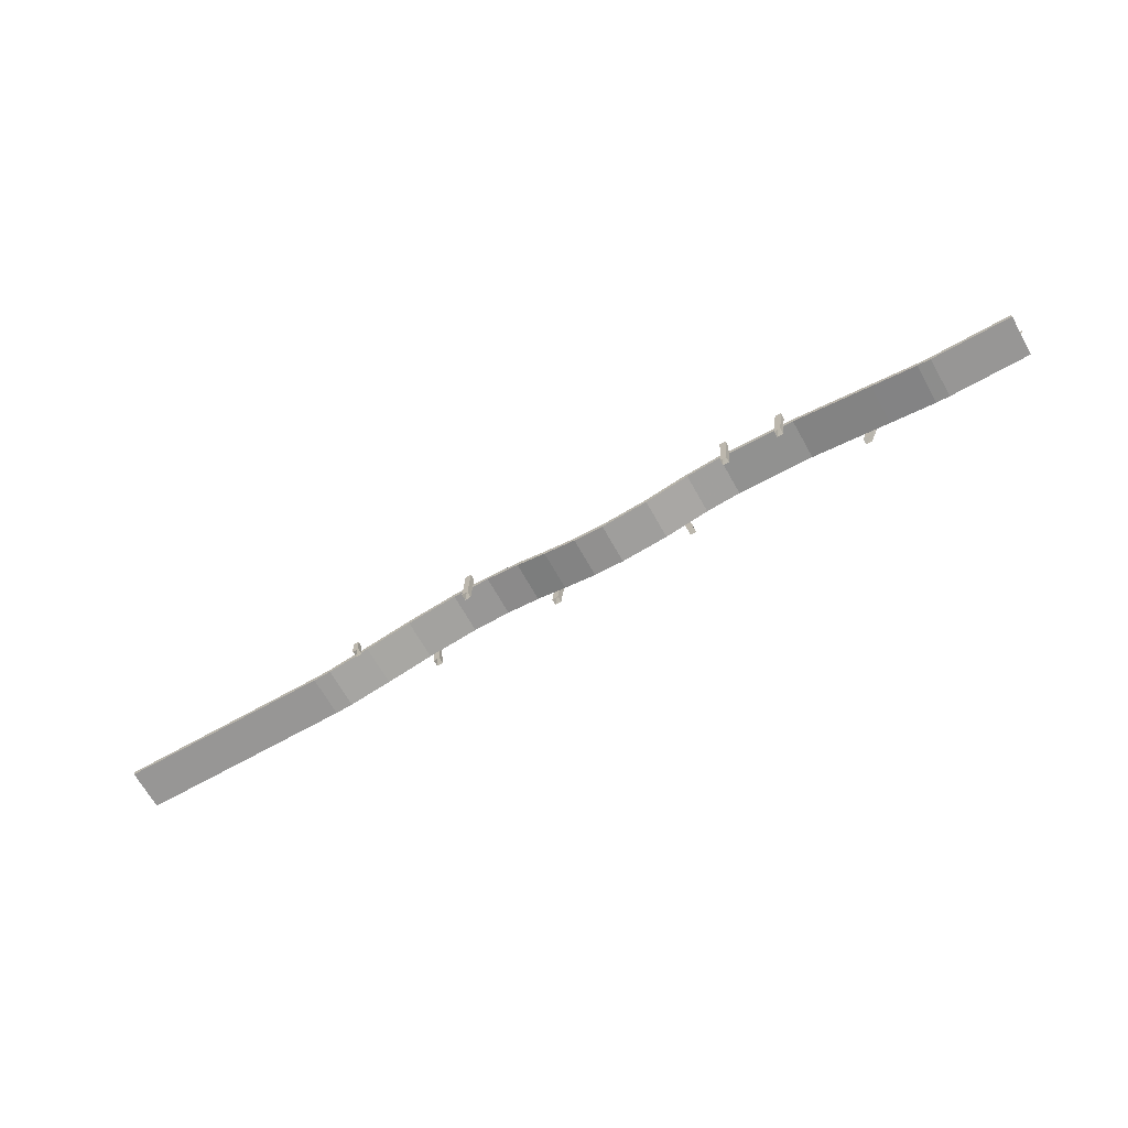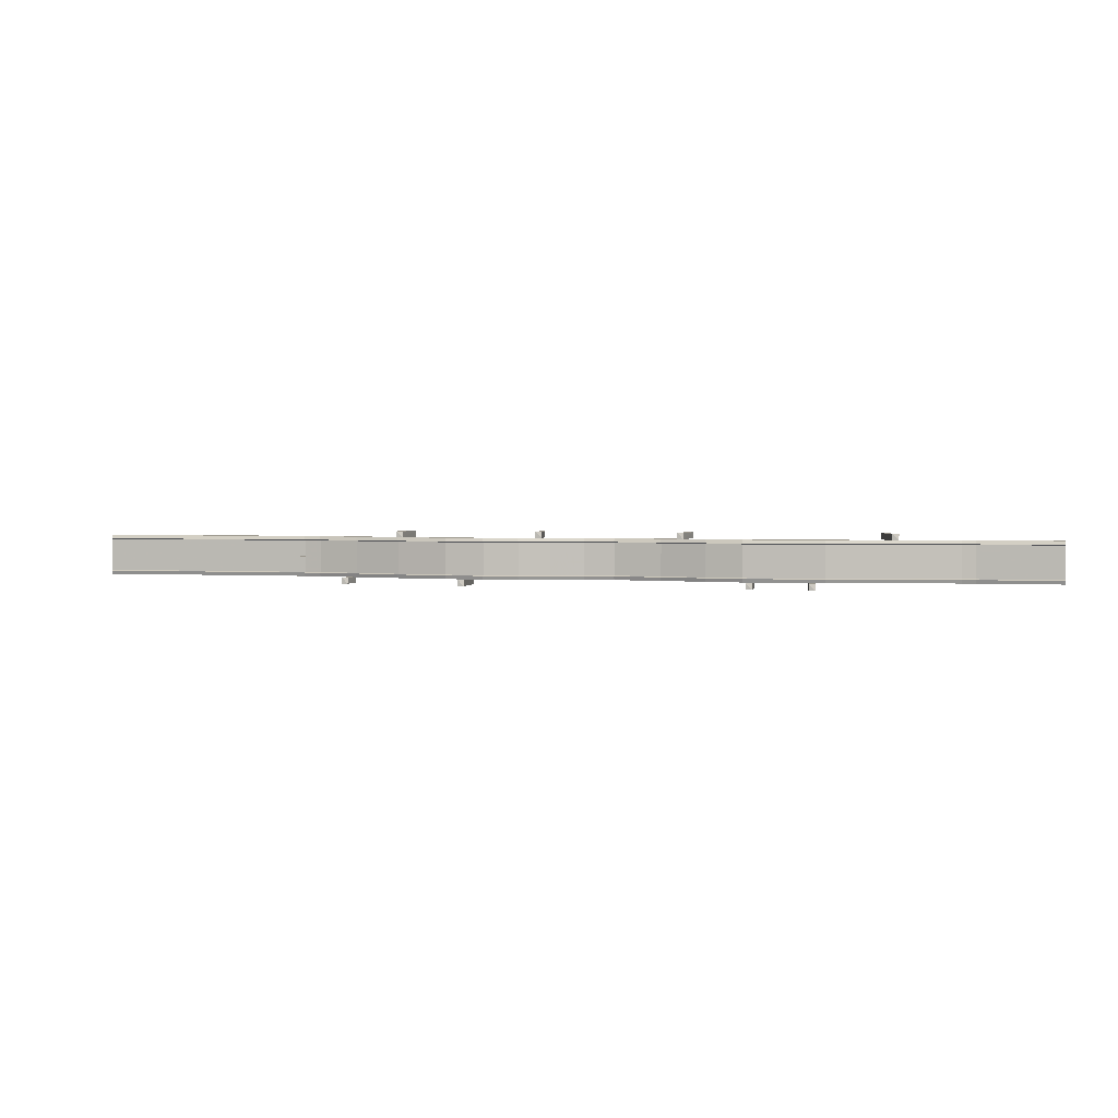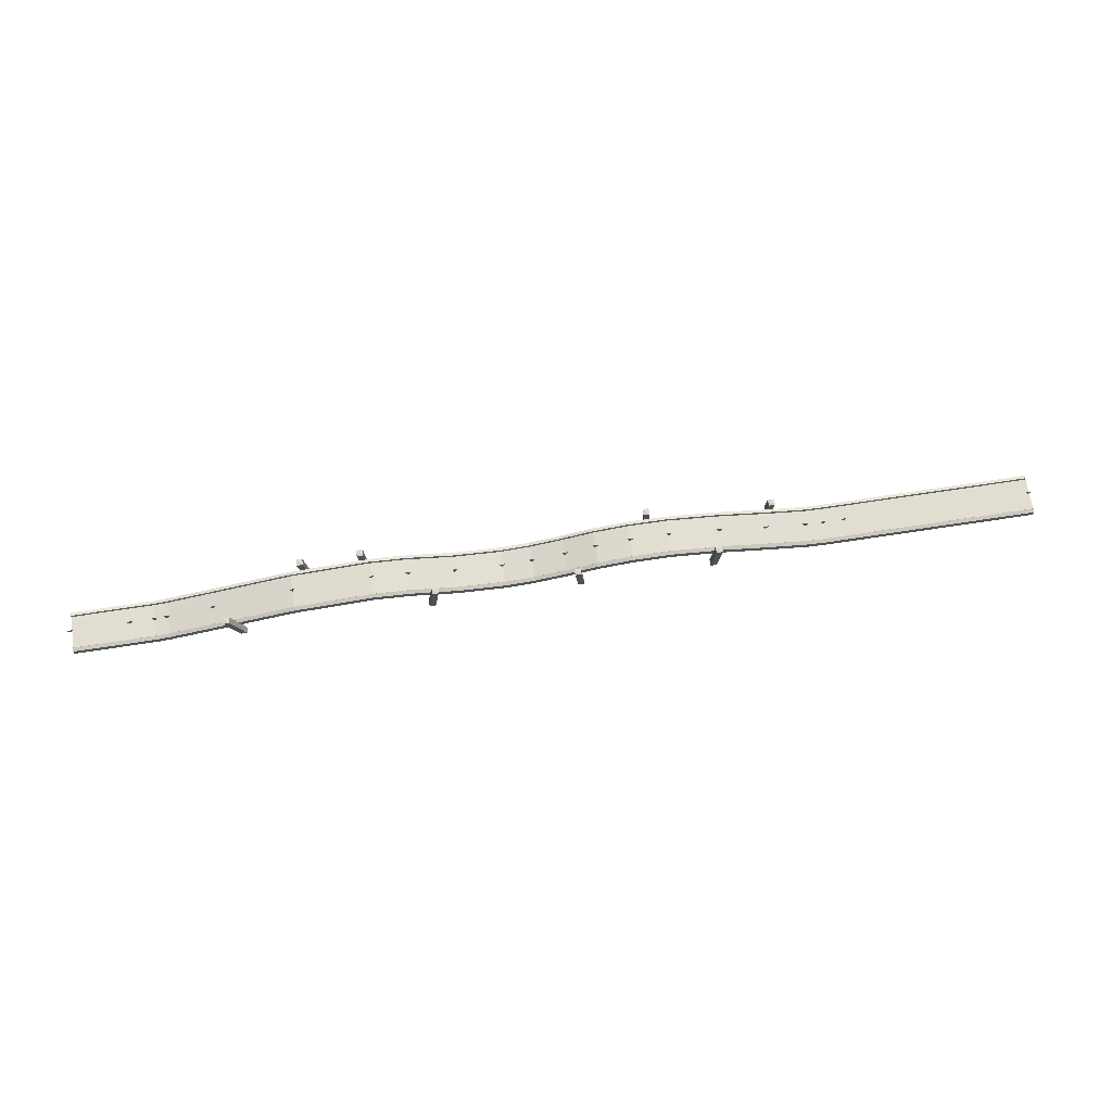
<metadata>
{"format":"obj","ext":"obj","renderer":"f3d","projection":"perspective","resolution":1024,"background":"white","views":[{"elev":-67.9,"azim":-150.7,"up":"+Y"},{"elev":2.2,"azim":-166.8,"up":"+Z"},{"elev":68.8,"azim":-8.8,"up":"+Y"}]}
</metadata>
<code>
g Marker1
v -3.428 0 0
v -13.1 19.02 0
v 6.238 19.02 0
f 3 2 1
g Marker2
v 167 1.104 0
v 157.3 20.12 0
v 176.7 20.12 0
f 6 5 4
g Marker20
v 238.8 0.2263 0
v 229.1 19.24 0
v 248.5 19.24 0
f 9 8 7
g Marker18
v 274.7 4.174 0
v 265 23.19 0
v 284.3 23.19 0
f 12 11 10
g Marker5
v 410.2 27.54 0
v 400.6 46.56 0
v 419.9 46.56 0
f 15 14 13
g Marker3
v 644.5 72.53 0
v 634.8 91.55 0
v 654.1 91.55 0
f 18 17 16
g Marker
v 872.7 85.7 0
v 863.1 104.7 0
v 882.4 104.7 0
f 21 20 19
g Marker17
v 978.4 73.82 0
v 968.7 92.83 0
v 988 92.83 0
f 24 23 22
g Marker19
v 1110 42.42 0
v 1100 61.43 0
v 1120 61.43 0
f 27 26 25
g Marker4
v 1249 28.07 0
v 1239 47.08 0
v 1258 47.08 0
f 30 29 28
g Marker16
v 1335 33.47 0
v 1326 52.49 0
v 1345 52.49 0
f 33 32 31
g Marker6
v 1431 51.8 0
v 1421 70.81 0
v 1441 70.81 0
f 36 35 34
g Marker7
v 1521 73.52 0
v 1511 92.54 0
v 1530 92.54 0
f 39 38 37
g Marker8
v 1621 85.13 0
v 1612 104.1 0
v 1631 104.1 0
f 42 41 40
g Marker9
v 1734 83.73 0
v 1724 102.7 0
v 1744 102.7 0
f 45 44 43
g Marker12
v 1884 60.43 0
v 1875 79.45 0
v 1894 79.45 0
f 48 47 46
g Marker10
v 2022 28.37 0
v 2012 47.38 0
v 2032 47.38 0
f 51 50 49
g Marker11
v 2144 4.409 0
v 2134 23.42 0
v 2153 23.42 0
f 54 53 52
g Marker13
v 2195 0.1109 0
v 2186 19.13 0
v 2205 19.13 0
f 57 56 55
g Marker14
v 2257 0.6895 0
v 2248 19.71 0
v 2267 19.71 0
f 60 59 58
g Marker15
v 2814 0 0
v 2804 19.02 0
v 2824 19.02 0
f 63 62 61
g Sweep_NURBS
v -5e-06 -14.62 60.05
v -5e-06 2.486 59.46
v -4e-06 6.143 49.26
v -4e-06 0.7975 47.07
v 4e-06 0.7975 -47.07
v 4e-06 6.143 -49.26
v 5e-06 2.486 -59.46
v 5e-06 -14.62 -60.05
v 166.5 -14.62 60.05
v 166.5 2.486 59.46
v 166.5 6.143 49.26
v 166.5 0.7975 47.07
v 166.5 0.7975 -47.07
v 166.5 6.143 -49.26
v 166.5 2.486 -59.46
v 166.5 -14.62 -60.05
v 239.6 -14.62 60.05
v 238.8 2.486 59.46
v 238.6 6.143 49.26
v 238.8 0.7975 47.07
v 238.8 0.7975 -47.07
v 238.6 6.143 -49.26
v 238.8 2.486 -59.46
v 239.6 -14.62 -60.05
v 279.2 -10.89 60.05
v 276.8 6.054 59.46
v 276.3 9.677 49.26
v 277 4.382 47.07
v 277 4.382 -47.07
v 276.3 9.677 -49.26
v 276.8 6.054 -59.46
v 279.2 -10.89 -60.05
v 413.7 13.79 60.05
v 410.6 30.61 59.46
v 409.9 34.2 49.26
v 410.9 28.95 47.07
v 410.9 28.95 -47.07
v 409.9 34.2 -49.26
v 410.6 30.61 -59.46
v 413.7 13.79 -60.05
v 645.9 57.56 60.05
v 643.8 74.58 59.46
v 643.4 78.22 49.26
v 644.1 72.9 47.07
v 644.1 72.9 -47.07
v 643.4 78.22 -49.26
v 643.8 74.58 -59.46
v 645.9 57.56 -60.05
v 873 70.1 60.05
v 873.5 87.26 59.46
v 873.6 90.93 49.26
v 873.4 85.57 47.07
v 873.4 85.57 -47.07
v 873.6 90.93 -49.26
v 873.5 87.26 -59.46
v 873 70.1 -60.05
v 976 58.4 60.05
v 979 75.28 59.46
v 979.6 78.89 49.26
v 978.7 73.61 47.07
v 978.7 73.61 -47.07
v 979.6 78.89 -49.26
v 979 75.28 -59.46
v 976 58.4 -60.05
v 1108 26.71 60.05
v 1111 43.62 59.46
v 1112 47.24 49.26
v 1111 41.95 47.07
v 1111 41.95 -47.07
v 1112 47.24 -49.26
v 1111 43.62 -59.46
v 1108 26.71 -60.05
v 1248 12.87 60.05
v 1248 30.03 59.46
v 1248 33.69 49.26
v 1248 28.33 47.07
v 1248 28.33 -47.07
v 1248 33.69 -49.26
v 1248 30.03 -59.46
v 1248 12.87 -60.05
v 1338 18.43 60.05
v 1336 35.44 59.46
v 1335 39.08 49.26
v 1336 33.76 47.07
v 1336 33.76 -47.07
v 1335 39.08 -49.26
v 1336 35.44 -59.46
v 1338 18.43 -60.05
v 1435 36.84 60.05
v 1431 53.56 59.46
v 1430 57.14 49.26
v 1431 51.91 47.07
v 1431 51.91 -47.07
v 1430 57.14 -49.26
v 1431 53.56 -59.46
v 1435 36.84 -60.05
v 1523 58.41 60.05
v 1520 75.28 59.46
v 1520 78.88 49.26
v 1521 73.61 47.07
v 1521 73.61 -47.07
v 1520 78.88 -49.26
v 1520 75.28 -59.46
v 1523 58.41 -60.05
v 1622 70.14 60.05
v 1621 87.26 59.46
v 1621 90.92 49.26
v 1621 85.57 47.07
v 1621 85.57 -47.07
v 1621 90.92 -49.26
v 1621 87.26 -59.46
v 1622 70.14 -60.05
v 1733 68.85 60.05
v 1734 85.94 59.46
v 1734 89.59 49.26
v 1734 84.25 47.07
v 1734 84.25 -47.07
v 1734 89.59 -49.26
v 1734 85.94 -59.46
v 1733 68.85 -60.05
v 1882 45.81 60.05
v 1885 62.6 59.46
v 1886 66.2 49.26
v 1885 60.95 47.07
v 1885 60.95 -47.07
v 1886 66.2 -49.26
v 1885 62.6 -59.46
v 1882 45.81 -60.05
v 2019 13.87 60.05
v 2023 30.59 59.46
v 2024 34.17 49.26
v 2022 28.94 47.07
v 2022 28.94 -47.07
v 2024 34.17 -49.26
v 2023 30.59 -59.46
v 2019 13.87 -60.05
v 2143 -10.93 60.05
v 2145 6.06 59.46
v 2146 9.691 49.26
v 2145 4.384 47.07
v 2145 4.384 -47.07
v 2146 9.691 -49.26
v 2145 6.06 -59.46
v 2143 -10.92 -60.05
v 2194 -14.61 60.05
v 2195 2.484 59.46
v 2195 6.139 49.26
v 2195 0.797 47.07
v 2195 0.797 -47.07
v 2195 6.139 -49.26
v 2195 2.484 -59.46
v 2194 -14.61 -60.05
v 2258 -14.62 60.05
v 2258 2.486 59.46
v 2258 6.143 49.26
v 2258 0.7975 47.07
v 2258 0.7975 -47.07
v 2258 6.143 -49.26
v 2258 2.486 -59.46
v 2258 -14.62 -60.05
v 2819 -14.62 60.05
v 2819 2.486 59.46
v 2819 6.143 49.26
v 2819 0.7975 47.07
v 2819 0.7975 -47.07
v 2819 6.143 -49.26
v 2819 2.486 -59.46
v 2819 -14.62 -60.05
f 72 73 65 64
f 73 74 66 65
f 74 75 67 66
f 75 76 68 67
f 76 77 69 68
f 77 78 70 69
f 78 79 71 70
f 79 72 64 71
f 80 81 73 72
f 81 82 74 73
f 82 83 75 74
f 83 84 76 75
f 84 85 77 76
f 85 86 78 77
f 86 87 79 78
f 87 80 72 79
f 88 89 81 80
f 89 90 82 81
f 90 91 83 82
f 91 92 84 83
f 92 93 85 84
f 93 94 86 85
f 94 95 87 86
f 95 88 80 87
f 96 97 89 88
f 97 98 90 89
f 98 99 91 90
f 99 100 92 91
f 100 101 93 92
f 101 102 94 93
f 102 103 95 94
f 103 96 88 95
f 104 105 97 96
f 105 106 98 97
f 106 107 99 98
f 107 108 100 99
f 108 109 101 100
f 109 110 102 101
f 110 111 103 102
f 111 104 96 103
f 112 113 105 104
f 113 114 106 105
f 114 115 107 106
f 115 116 108 107
f 116 117 109 108
f 117 118 110 109
f 118 119 111 110
f 119 112 104 111
f 120 121 113 112
f 121 122 114 113
f 122 123 115 114
f 123 124 116 115
f 124 125 117 116
f 125 126 118 117
f 126 127 119 118
f 127 120 112 119
f 128 129 121 120
f 129 130 122 121
f 130 131 123 122
f 131 132 124 123
f 132 133 125 124
f 133 134 126 125
f 134 135 127 126
f 135 128 120 127
f 136 137 129 128
f 137 138 130 129
f 138 139 131 130
f 139 140 132 131
f 140 141 133 132
f 141 142 134 133
f 142 143 135 134
f 143 136 128 135
f 144 145 137 136
f 145 146 138 137
f 146 147 139 138
f 147 148 140 139
f 148 149 141 140
f 149 150 142 141
f 150 151 143 142
f 151 144 136 143
f 152 153 145 144
f 153 154 146 145
f 154 155 147 146
f 155 156 148 147
f 156 157 149 148
f 157 158 150 149
f 158 159 151 150
f 159 152 144 151
f 160 161 153 152
f 161 162 154 153
f 162 163 155 154
f 163 164 156 155
f 164 165 157 156
f 165 166 158 157
f 166 167 159 158
f 167 160 152 159
f 168 169 161 160
f 169 170 162 161
f 170 171 163 162
f 171 172 164 163
f 172 173 165 164
f 173 174 166 165
f 174 175 167 166
f 175 168 160 167
f 176 177 169 168
f 177 178 170 169
f 178 179 171 170
f 179 180 172 171
f 180 181 173 172
f 181 182 174 173
f 182 183 175 174
f 183 176 168 175
f 184 185 177 176
f 185 186 178 177
f 186 187 179 178
f 187 188 180 179
f 188 189 181 180
f 189 190 182 181
f 190 191 183 182
f 191 184 176 183
f 192 193 185 184
f 193 194 186 185
f 194 195 187 186
f 195 196 188 187
f 196 197 189 188
f 197 198 190 189
f 198 199 191 190
f 199 192 184 191
f 200 201 193 192
f 201 202 194 193
f 202 203 195 194
f 203 204 196 195
f 204 205 197 196
f 205 206 198 197
f 206 207 199 198
f 207 200 192 199
f 208 209 201 200
f 209 210 202 201
f 210 211 203 202
f 211 212 204 203
f 212 213 205 204
f 213 214 206 205
f 214 215 207 206
f 215 208 200 207
f 216 217 209 208
f 217 218 210 209
f 218 219 211 210
f 219 220 212 211
f 220 221 213 212
f 221 222 214 213
f 222 223 215 214
f 223 216 208 215
f 224 225 217 216
f 225 226 218 217
f 226 227 219 218
f 227 228 220 219
f 228 229 221 220
f 229 230 222 221
f 230 231 223 222
f 231 224 216 223
g Sweep_NURBS Cap_1
v -5e-06 -14.62 60.05
v -5e-06 2.486 59.46
v -4e-06 6.143 49.26
v -4e-06 0.7975 47.07
v 4e-06 0.7975 -47.07
v 4e-06 6.143 -49.26
v 5e-06 2.486 -59.46
v 5e-06 -14.62 -60.05
f 236 238 239
f 232 236 239
f 236 237 238
f 232 235 236
f 233 234 235
f 232 233 235
g Sweep_NURBS Cap_2
v 2819 -14.62 60.05
v 2819 2.486 59.46
v 2819 6.143 49.26
v 2819 0.7975 47.07
v 2819 0.7975 -47.07
v 2819 6.143 -49.26
v 2819 2.486 -59.46
v 2819 -14.62 -60.05
f 243 241 240
f 244 243 240
f 247 244 240
f 243 242 241
f 246 245 244
f 247 246 244
g Cube
v 2037 0 -59.74
v 2043 52.76 -60.31
v 2055 0 -59.74
v 2061 55.22 -59.74
v 2055 0 -78.05
v 2061 55.22 -78.05
v 2037 0 -78.05
v 2043 55.22 -78.05
v 1675 0 -59.74
v 1669 118.1 -60.31
v 1693 0 -59.74
v 1687 120.6 -59.74
v 1693 0 -78.05
v 1687 120.6 -78.05
v 1675 0 -78.05
v 1669 120.6 -78.05
v 682.6 0 -59.74
v 667.4 112.9 -60.31
v 700.9 0 -59.74
v 685.7 115.3 -59.74
v 700.9 0 -78.05
v 685.7 115.3 -78.05
v 682.6 0 -78.05
v 667.4 115.3 -78.05
v 850.1 0 -59.74
v 840.6 118.4 -60.31
v 868.4 0 -59.74
v 858.9 120.8 -59.74
v 868.4 0 -78.05
v 858.9 120.8 -78.05
v 850.1 0 -78.05
v 840.6 120.8 -78.05
v 1024 0 78.39
v 1038 94.5 77.82
v 1043 0 78.39
v 1056 96.95 78.39
v 1043 0 60.08
v 1056 96.95 60.08
v 1024 0 60.08
v 1038 96.95 60.08
v 478.9 0 78.39
v 442.7 98.6 77.82
v 497.2 0 78.39
v 461 101.1 78.39
v 497.2 0 60.08
v 461 101.1 60.08
v 478.9 0 60.08
v 442.7 101.1 60.08
v 1849 0 78.39
v 1858 96.63 77.82
v 1867 0 78.39
v 1877 99.08 78.39
v 1867 0 60.08
v 1877 99.08 60.08
v 1849 0 60.08
v 1858 99.08 60.08
v 1459 0 78.39
v 1449 81.17 77.82
v 1477 0 78.39
v 1467 83.62 78.39
v 1477 0 60.08
v 1467 83.62 60.08
v 1459 0 60.08
v 1449 83.62 60.08
f 250 251 249 248
f 252 253 251 250
f 254 255 253 252
f 248 249 255 254
f 251 253 255 249
f 258 259 257 256
f 260 261 259 258
f 262 263 261 260
f 256 257 263 262
f 259 261 263 257
f 266 267 265 264
f 268 269 267 266
f 270 271 269 268
f 264 265 271 270
f 267 269 271 265
f 274 275 273 272
f 276 277 275 274
f 278 279 277 276
f 272 273 279 278
f 275 277 279 273
f 282 283 281 280
f 284 285 283 282
f 286 287 285 284
f 280 281 287 286
f 283 285 287 281
f 290 291 289 288
f 292 293 291 290
f 294 295 293 292
f 288 289 295 294
f 291 293 295 289
f 298 299 297 296
f 300 301 299 298
f 302 303 301 300
f 296 297 303 302
f 299 301 303 297
f 306 307 305 304
f 308 309 307 306
f 310 311 309 308
f 304 305 311 310
f 307 309 311 305

</code>
